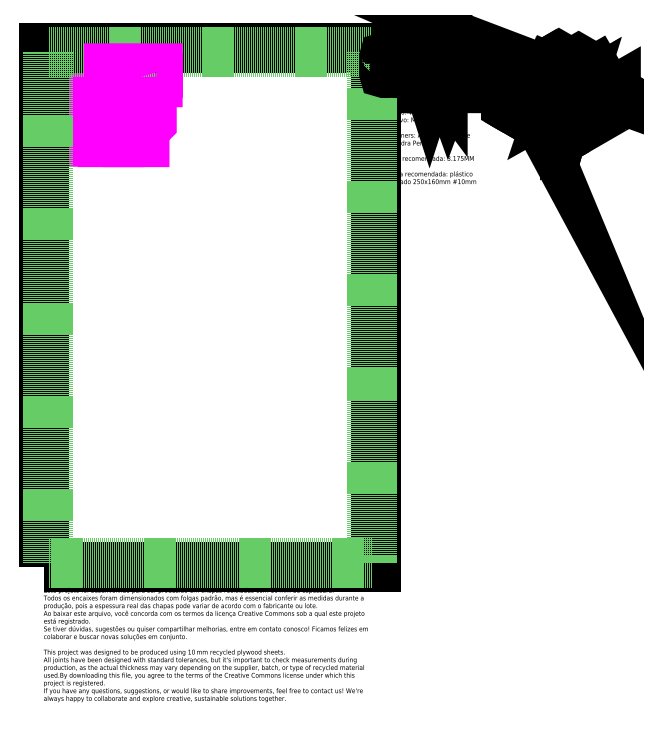
<metadata>
{"format":"dxf","ext":"dxf","renderer":"ezdxf+matplotlib","layout":"modelspace","background":"white","min_lineweight":24,"dpi":150}
</metadata>
<code>
0
SECTION
2
ENTITIES
0
INSERT
8
0
2
Modulo Completo
10
1920
20
3270
30
0
0
LWPOLYLINE
8
TOP-CUT-OUTSIDE_10MM
90
       16
70
     1
43
0
10
1.128e+04
20
4052
10
1.129e+04
20
4052
10
1.129e+04
20
4071
10
1.105e+04
20
4071
10
1.105e+04
20
4052
10
1.106e+04
20
4052
42
-1
10
1.106e+04
20
4052
10
1.106e+04
20
4024
42
-1
10
1.106e+04
20
4024
10
1.105e+04
20
4024
10
1.105e+04
20
4004
10
1.129e+04
20
4004
10
1.129e+04
20
4024
10
1.128e+04
20
4024
42
-1
10
1.128e+04
20
4024
10
1.128e+04
20
4052
42
-1
0
LWPOLYLINE
8
TOP-CUT-OUTSIDE_10MM
90
       28
70
     1
43
0
10
1.1e+04
20
3897
10
1.101e+04
20
3897
10
1.101e+04
20
3869
10
1.1e+04
20
3869
42
1
10
1.1e+04
20
3865
10
1.1e+04
20
3687
42
1
10
1.1e+04
20
3683
10
1.101e+04
20
3683
10
1.101e+04
20
3655
10
1.1e+04
20
3655
42
1
10
1.1e+04
20
3651
10
1.1e+04
20
3639
10
1.077e+04
20
3639
10
1.077e+04
20
3651
42
1
10
1.077e+04
20
3655
10
1.076e+04
20
3655
10
1.076e+04
20
3683
10
1.077e+04
20
3683
42
1
10
1.077e+04
20
3687
10
1.077e+04
20
3865
42
1
10
1.077e+04
20
3869
10
1.076e+04
20
3869
10
1.076e+04
20
3897
10
1.077e+04
20
3897
42
1
10
1.077e+04
20
3901
10
1.077e+04
20
3913
10
1.1e+04
20
3913
10
1.1e+04
20
3901
42
1
0
LWPOLYLINE
8
TOP-CUT-INSIDE_10MM
90
        4
70
     1
43
0
10
1.124e+04
20
3802
42
1
10
1.123e+04
20
3802
10
1.123e+04
20
3746
42
1
10
1.124e+04
20
3746
0
LWPOLYLINE
8
TOP-CUT-OUTSIDE_10MM
90
       20
70
     1
43
0
10
1.115e+04
20
3895
10
1.115e+04
20
3895
10
1.115e+04
20
3911
10
1.122e+04
20
3911
10
1.122e+04
20
3851
10
1.126e+04
20
3816
10
1.126e+04
20
3732
10
1.122e+04
20
3697
10
1.122e+04
20
3637
10
1.115e+04
20
3637
10
1.115e+04
20
3653
10
1.115e+04
20
3653
42
1
10
1.116e+04
20
3653
10
1.116e+04
20
3681
42
1
10
1.115e+04
20
3681
10
1.115e+04
20
3681
10
1.115e+04
20
3867
10
1.115e+04
20
3867
42
1
10
1.116e+04
20
3867
10
1.116e+04
20
3895
42
1
0
LWPOLYLINE
8
TOP-CUT-INSIDE_10MM
90
        4
70
     1
43
0
10
1.112e+04
20
3802
42
1
10
1.111e+04
20
3802
10
1.111e+04
20
3746
42
1
10
1.112e+04
20
3746
0
LWPOLYLINE
8
TOP-CUT-OUTSIDE_10MM
90
       20
70
     1
43
0
10
1.103e+04
20
3895
10
1.102e+04
20
3895
10
1.102e+04
20
3911
10
1.11e+04
20
3911
10
1.11e+04
20
3851
10
1.113e+04
20
3816
10
1.113e+04
20
3732
10
1.11e+04
20
3697
10
1.11e+04
20
3637
10
1.102e+04
20
3637
10
1.102e+04
20
3653
10
1.103e+04
20
3653
42
1
10
1.103e+04
20
3653
10
1.103e+04
20
3681
42
1
10
1.103e+04
20
3681
10
1.102e+04
20
3681
10
1.102e+04
20
3867
10
1.103e+04
20
3867
42
1
10
1.103e+04
20
3867
10
1.103e+04
20
3895
42
1
0
LWPOLYLINE
8
TOP-CUT-OUTSIDE_10MM
90
       16
70
     1
43
0
10
1.077e+04
20
4024
10
1.076e+04
20
4024
10
1.076e+04
20
4052
10
1.077e+04
20
4052
42
1
10
1.077e+04
20
4056
10
1.077e+04
20
4071
10
1.102e+04
20
4071
10
1.102e+04
20
4056
42
1
10
1.102e+04
20
4052
10
1.103e+04
20
4052
10
1.103e+04
20
4024
10
1.102e+04
20
4024
42
1
10
1.102e+04
20
4020
10
1.102e+04
20
4004
10
1.077e+04
20
4004
10
1.077e+04
20
4020
42
1
0
LWPOLYLINE
8
TOP-CUT-OUTSIDE_10MM
90
       16
70
     1
43
0
10
1.077e+04
20
3945
10
1.076e+04
20
3945
10
1.076e+04
20
3973
10
1.077e+04
20
3973
42
1
10
1.077e+04
20
3977
10
1.077e+04
20
3992
10
1.102e+04
20
3992
10
1.102e+04
20
3977
42
1
10
1.102e+04
20
3973
10
1.103e+04
20
3973
10
1.103e+04
20
3945
10
1.102e+04
20
3945
42
1
10
1.102e+04
20
3941
10
1.102e+04
20
3925
10
1.077e+04
20
3925
10
1.077e+04
20
3941
42
1
0
INSERT
8
PDF2_Geometry
2
Block sheet
10
1.072e+04
20
0
30
0
0
LWPOLYLINE
8
TOP-CUT-OUTSIDE_10MM
90
       16
70
     1
43
0
10
1.128e+04
20
3973
10
1.129e+04
20
3973
10
1.129e+04
20
3992
10
1.105e+04
20
3992
10
1.105e+04
20
3973
10
1.106e+04
20
3973
42
-1
10
1.106e+04
20
3973
10
1.106e+04
20
3945
42
-1
10
1.106e+04
20
3945
10
1.105e+04
20
3945
10
1.105e+04
20
3925
10
1.129e+04
20
3925
10
1.129e+04
20
3945
10
1.128e+04
20
3945
42
-1
10
1.128e+04
20
3945
10
1.128e+04
20
3973
42
-1
0
INSERT
8
0
2
Base Mobio
10
0
20
0
30
0
0
VIEWPORT
360
EAB
8
0
10
7.541
20
2.526
30
0
40
34.21
41
14.62
68
     1
69
     1
12
7.541
22
2.526
13
0
23
0
14
10
24
10
15
10
25
10
16
0
26
0
36
1
17
0
27
0
37
0
42
50
43
0
44
0
45
14.62
50
0
51
0
72
  1000
90
   819232
1

281
     0
71
     1
74
     0
110
0
120
0
130
0
111
1
121
0
131
0
112
0
122
1
132
0
79
     0
146
0
170
     0
61
     5
348
9F
292
     1
282
     1
141
0
142
0
63
   250
421
  3355443
0
VIEWPORT
360
EAF
8
0
10
5.25
20
4
30
0
40
8.4
41
6.4
68
     2
69
     2
12
6752
22
2501
13
0
23
0
14
0.5
24
0.5
15
0.5
25
0.5
16
0
26
0
36
1
17
0
27
0
37
0
42
50
43
0
44
0
45
1.035e+04
50
0
51
0
72
  1000
90
   819808
1

281
     0
71
     1
74
     0
110
0
120
0
130
0
111
1
121
0
131
0
112
0
122
1
132
0
79
     0
146
0
170
     0
61
     5
348
9F
292
     1
282
     1
141
0
142
0
63
   250
421
  3355443
0
ENDSEC
0
EOF

</code>
